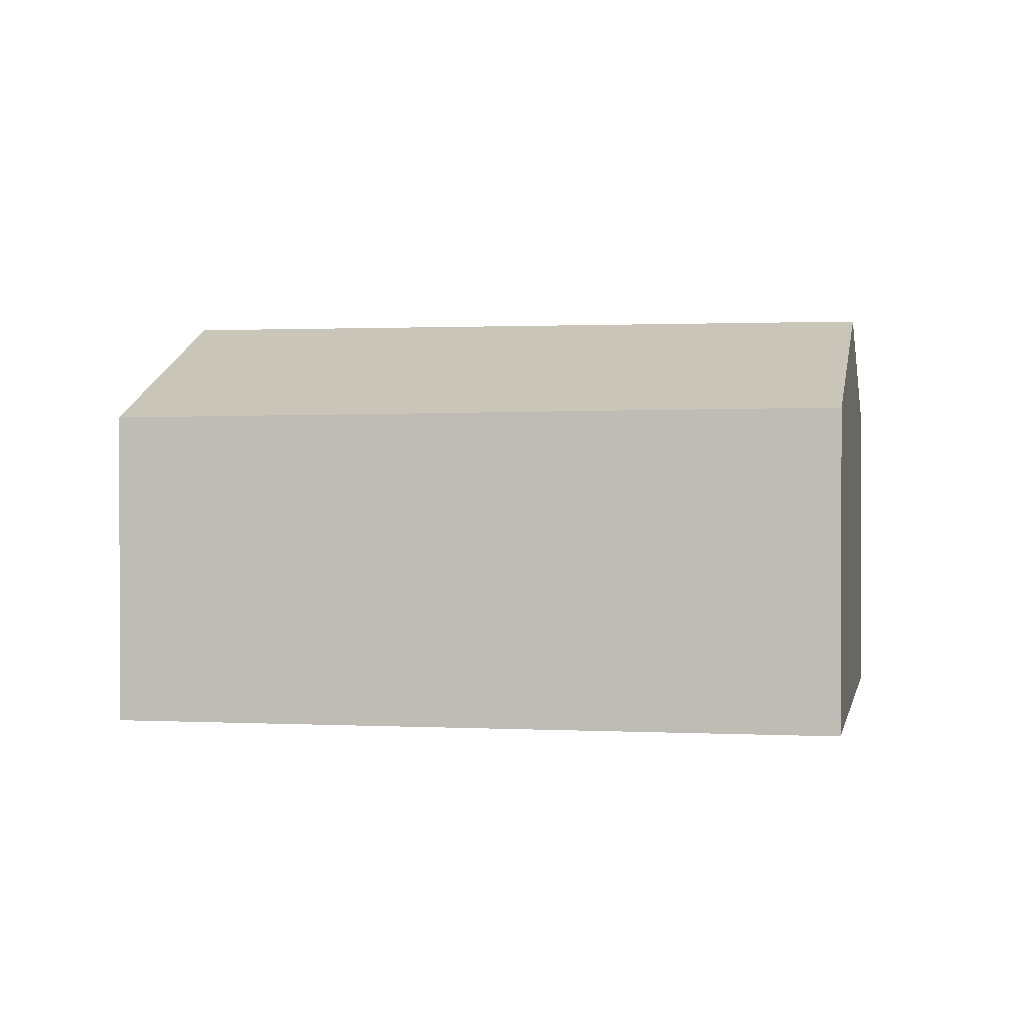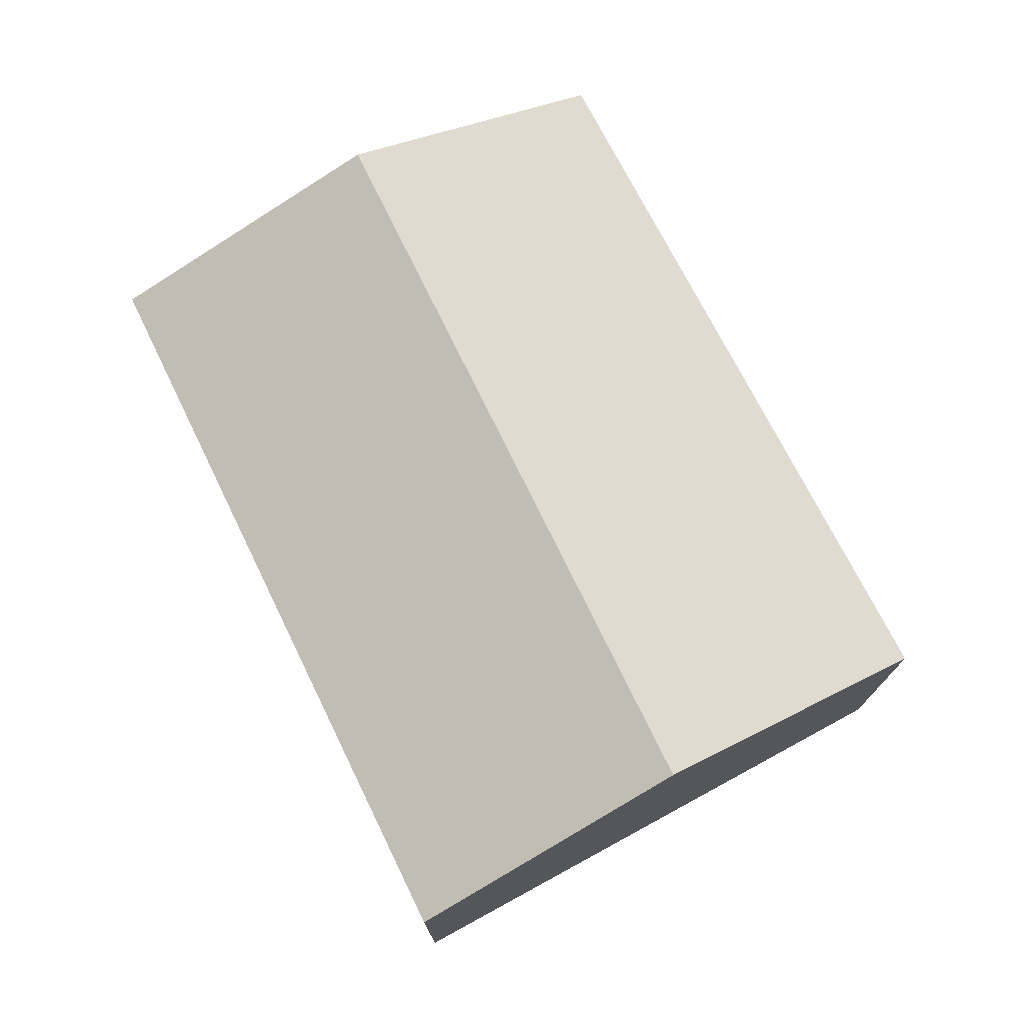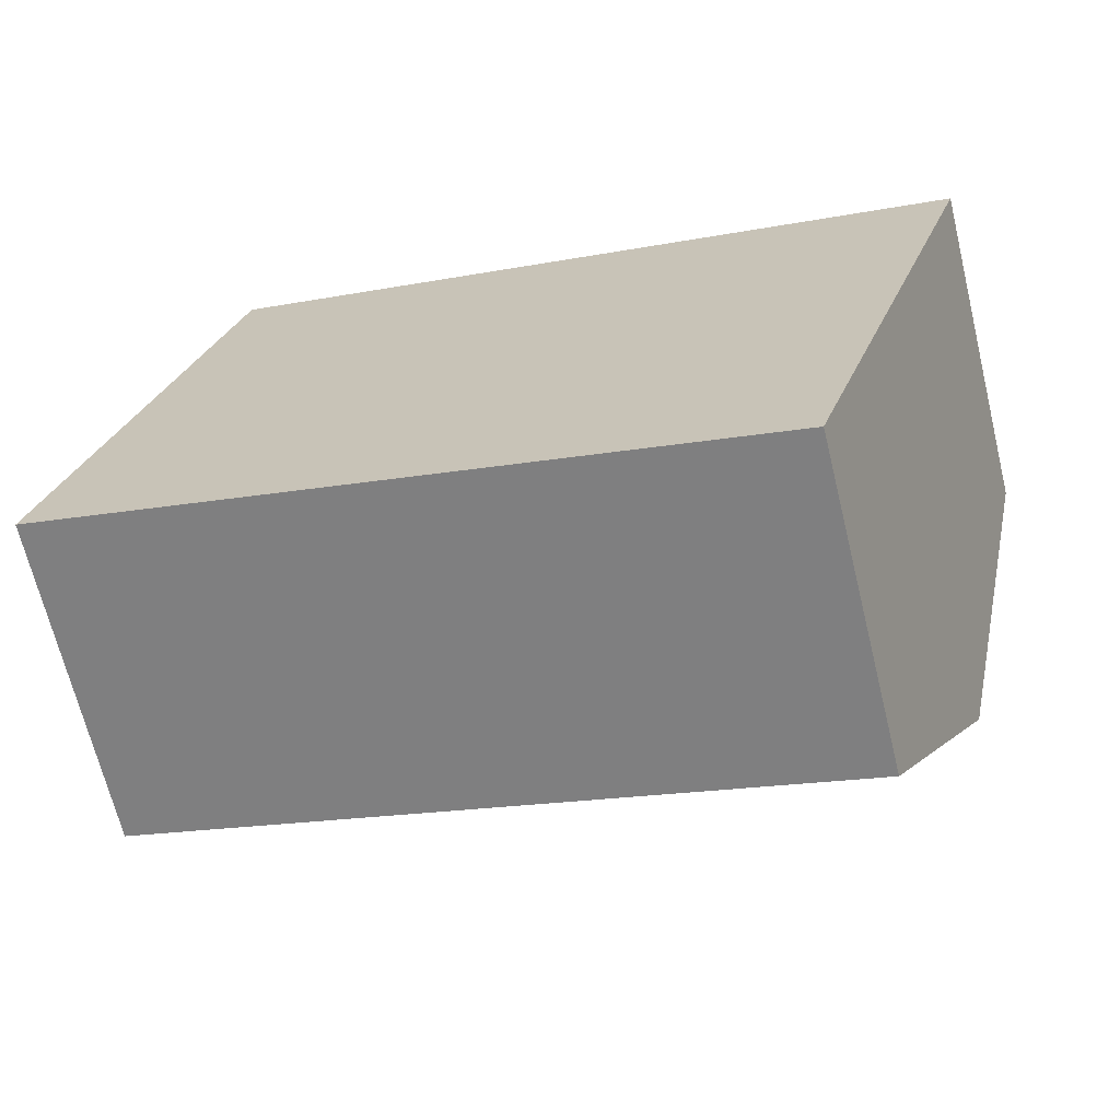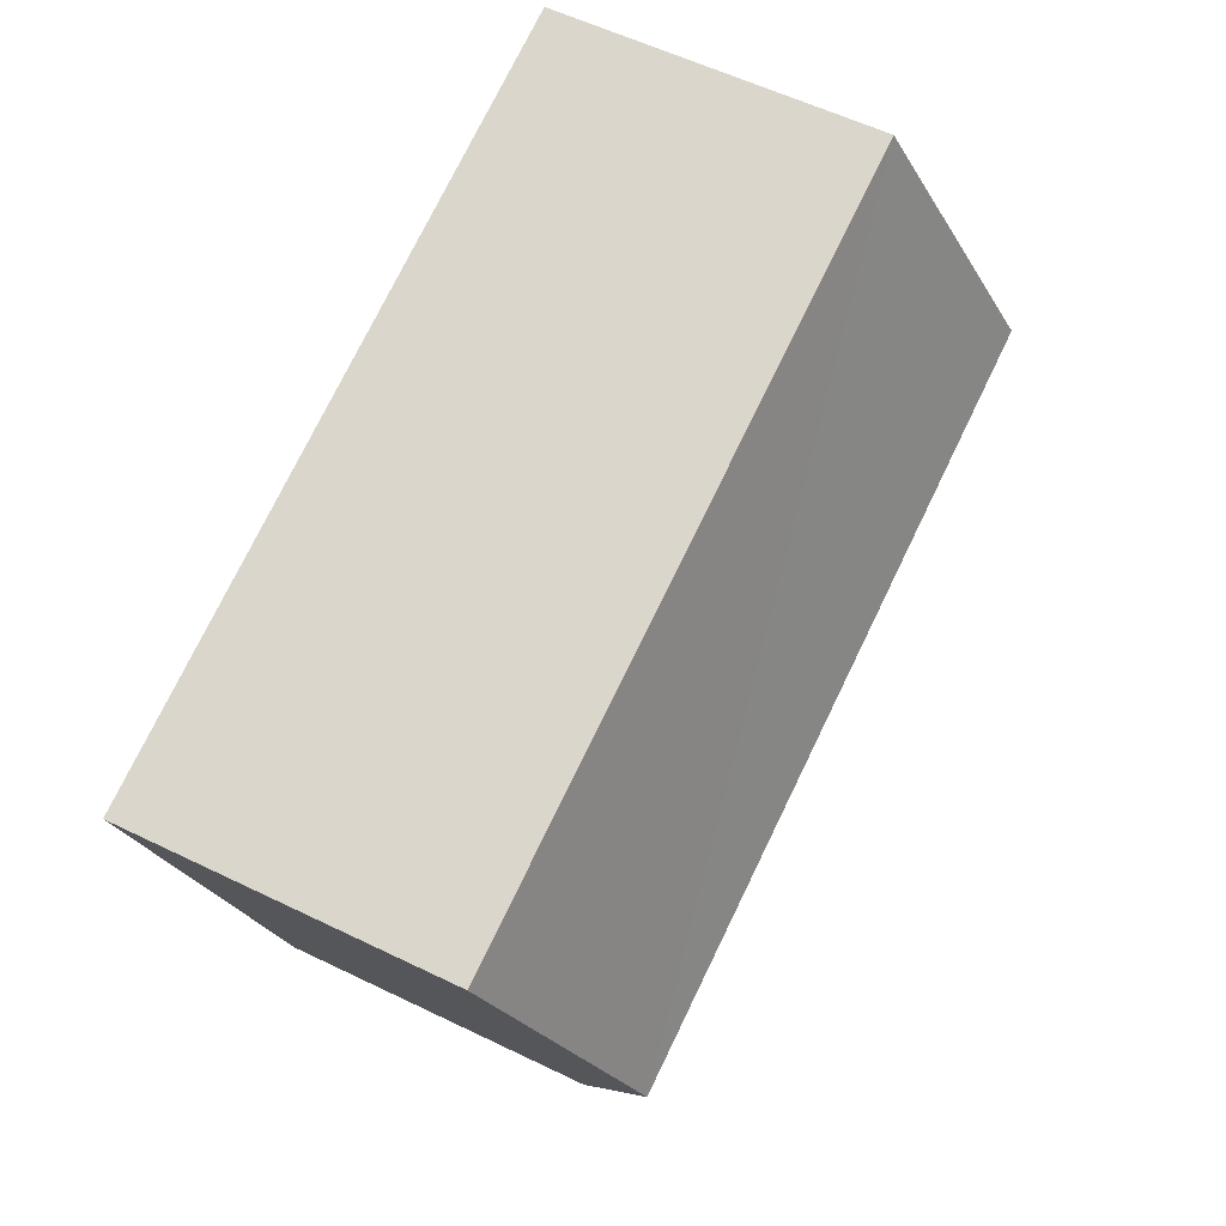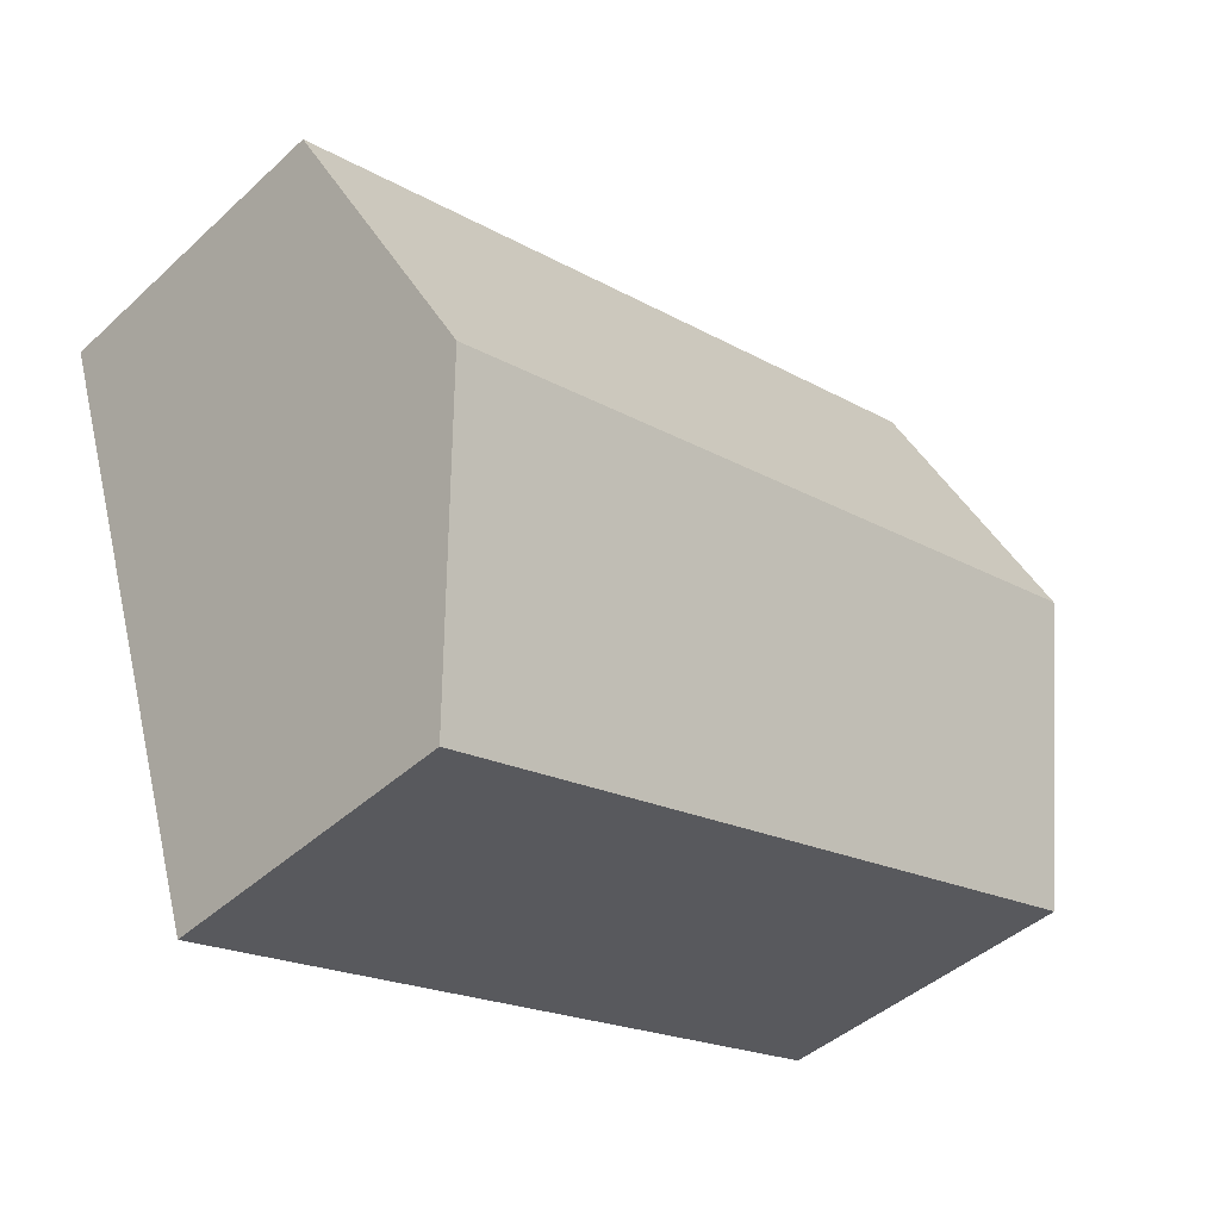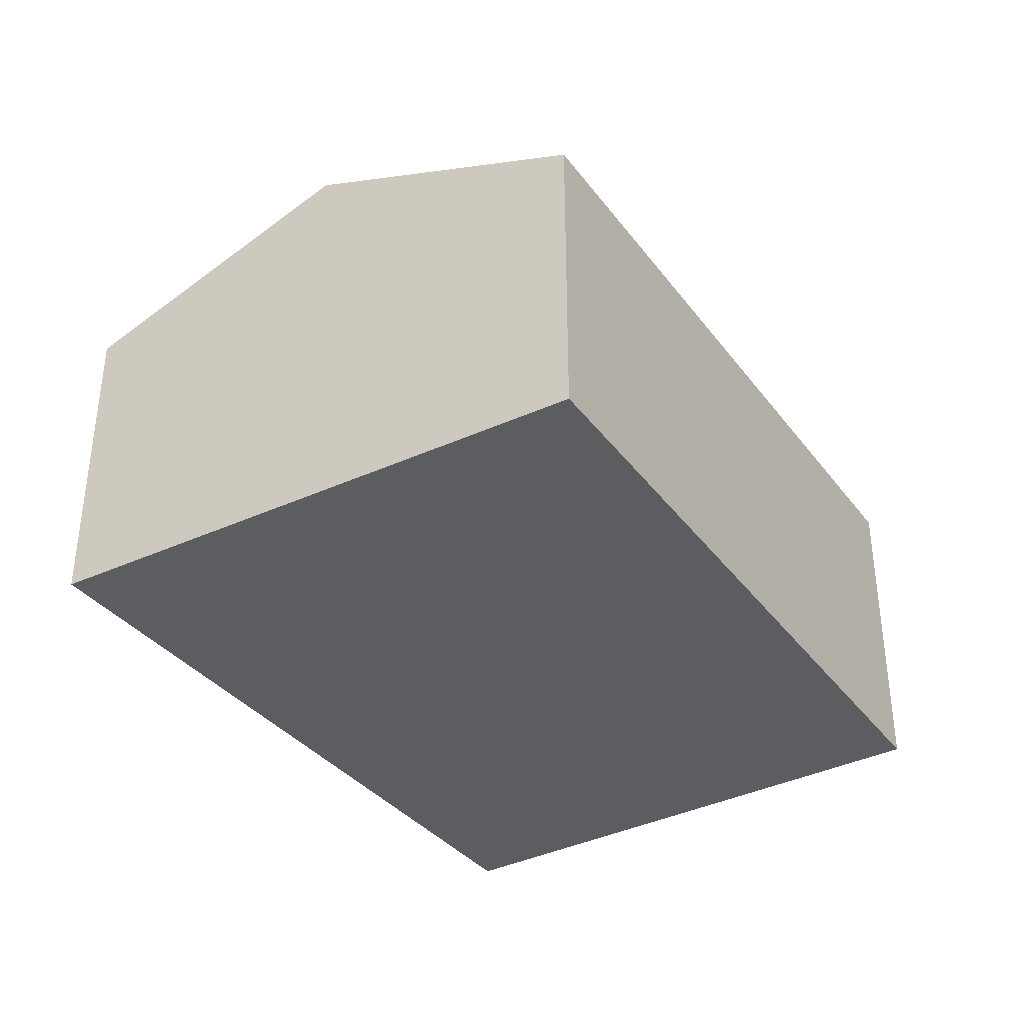
<metadata>
{"format":"obj","ext":"obj","renderer":"f3d","projection":"perspective","resolution":1024,"background":"white","views":[{"elev":1.3,"azim":-152.8,"up":"+Y"},{"elev":74.7,"azim":79.6,"up":"+Y"},{"elev":-67.7,"azim":13.7,"up":"+Z"},{"elev":57.0,"azim":116.9,"up":"+Z"},{"elev":-43.7,"azim":137.0,"up":"+Z"},{"elev":-36.5,"azim":138.8,"up":"+Y"}]}
</metadata>
<code>
v  5.181 2.743 0.408
v  0.995 2.054 3.508
v  5.762 2.054 2.179
v  0.487 2.743 1.717
v  4.587 2.038 -1.405
v  0 2.083 1.275e-16
v  0 0 0
v  4.587 8.603e-17 -1.405
v  0.487 -1.051e-16 1.717
v  0.995 -2.148e-16 3.508
v  5.762 -1.334e-16 2.179
v  5.181 -2.498e-17 0.408
g defaultobject
f 1 2 3
f 2 1 4
f 5 4 1
f 4 5 6
f 5 7 6
f 7 5 8
f 7 4 6
f 4 7 2
f 2 7 9
f 2 9 10
f 10 3 2
f 3 10 11
f 1 8 5
f 8 1 3
f 8 3 12
f 12 3 11
f 8 9 7
f 9 8 12
f 9 12 10
f 10 12 11

</code>
